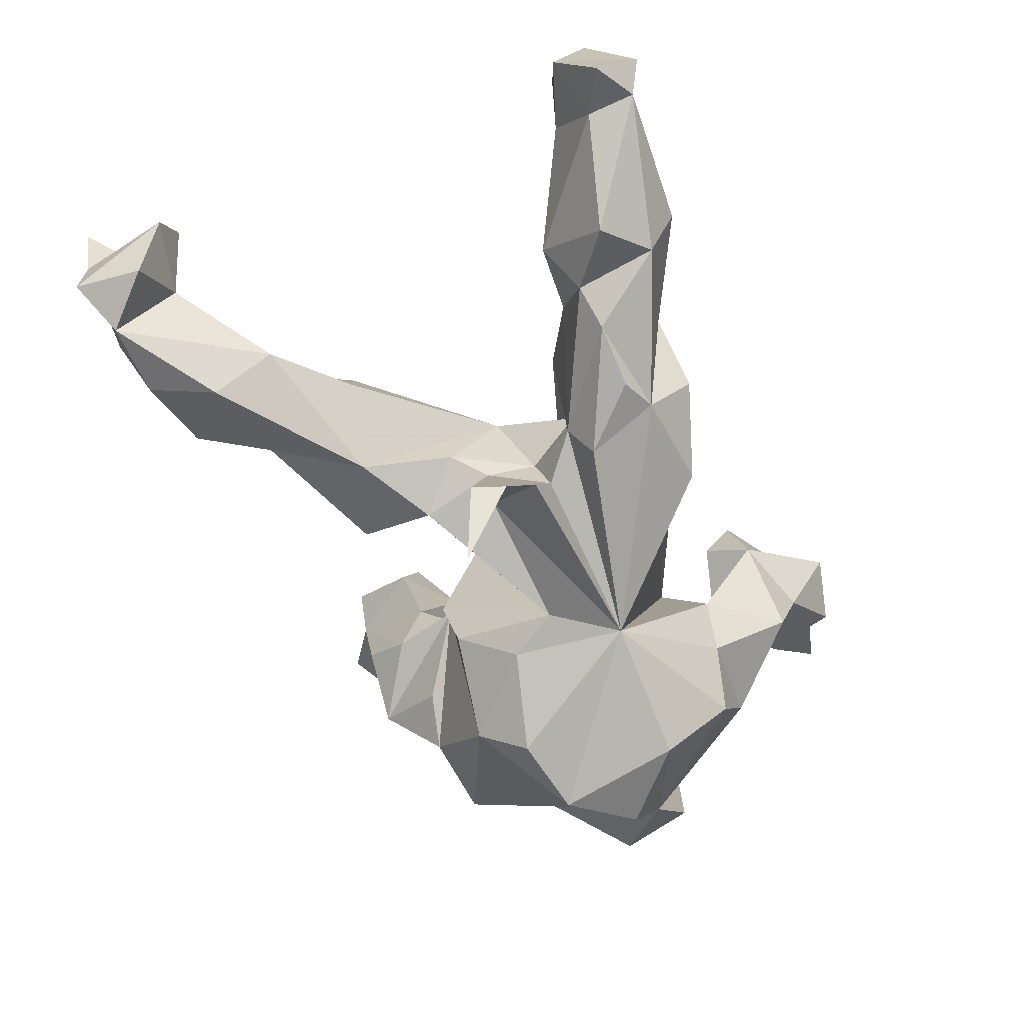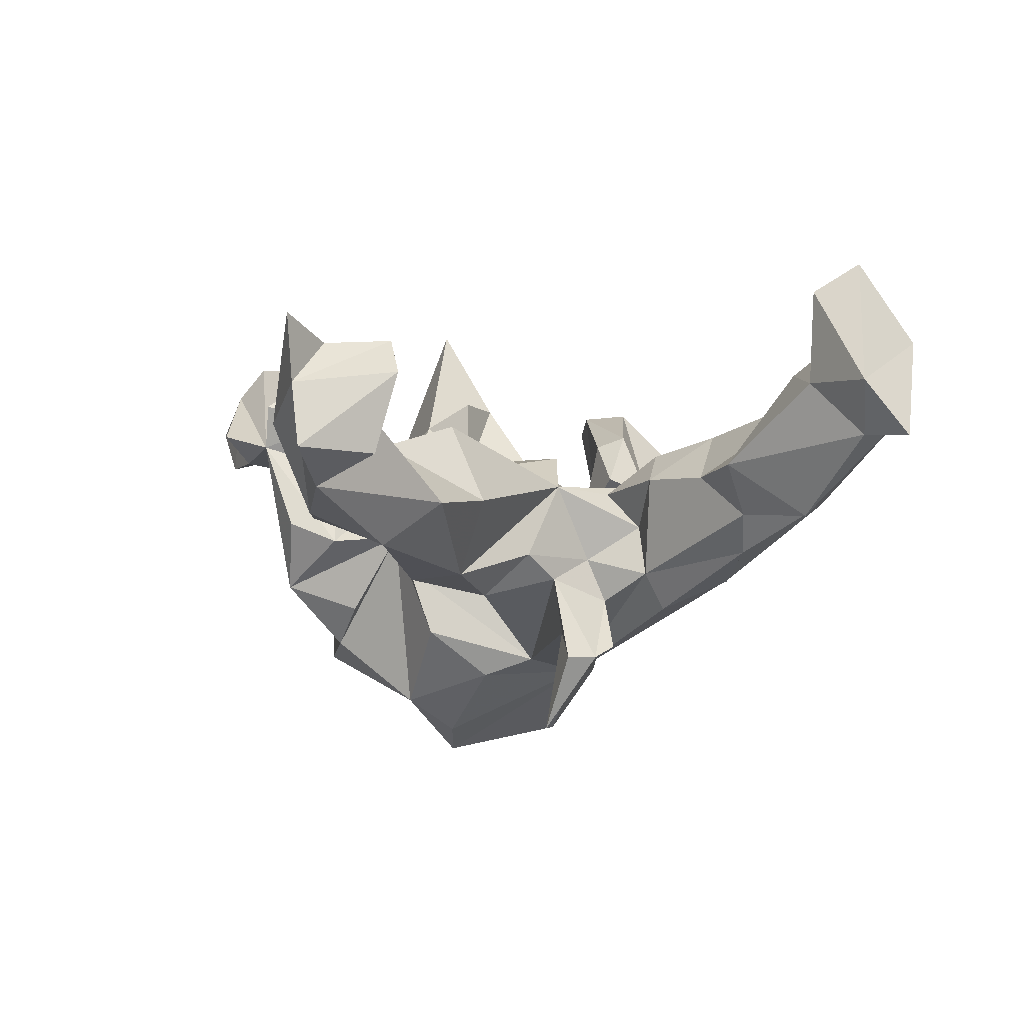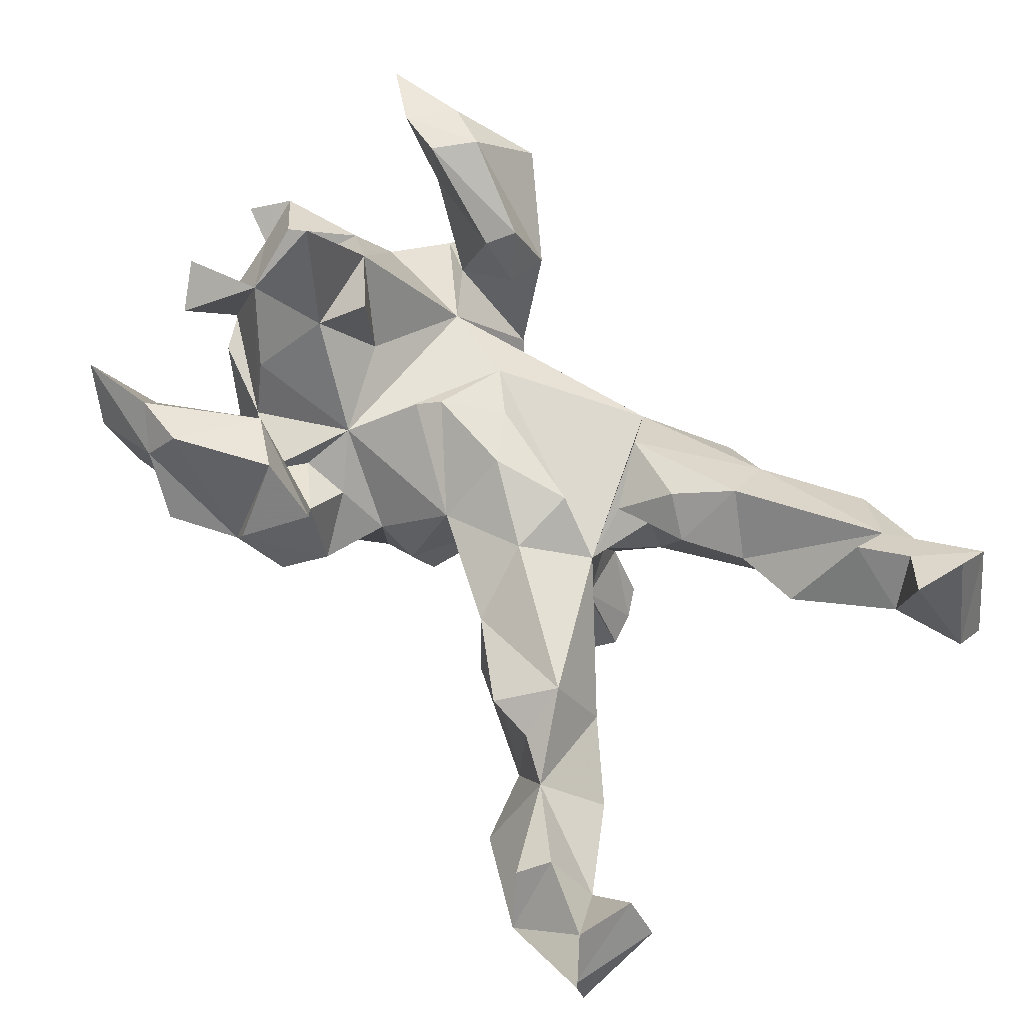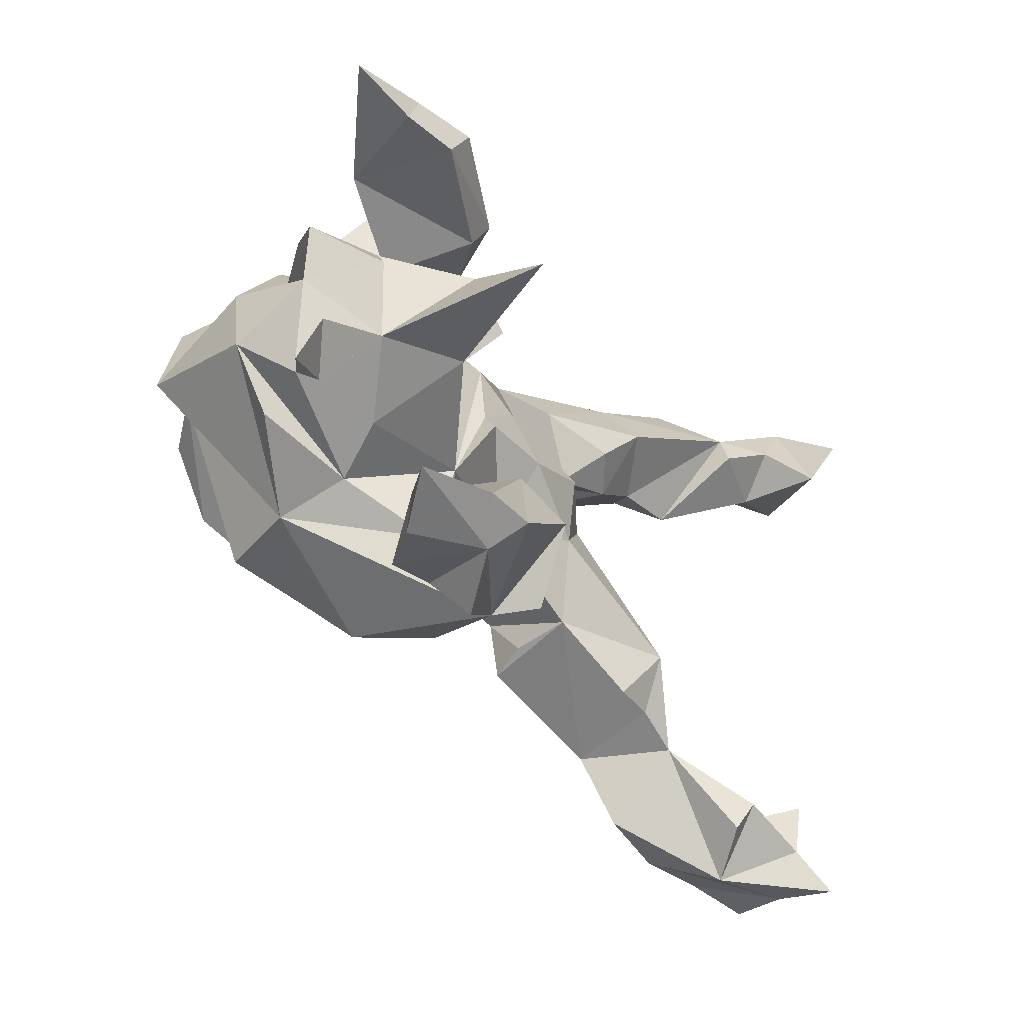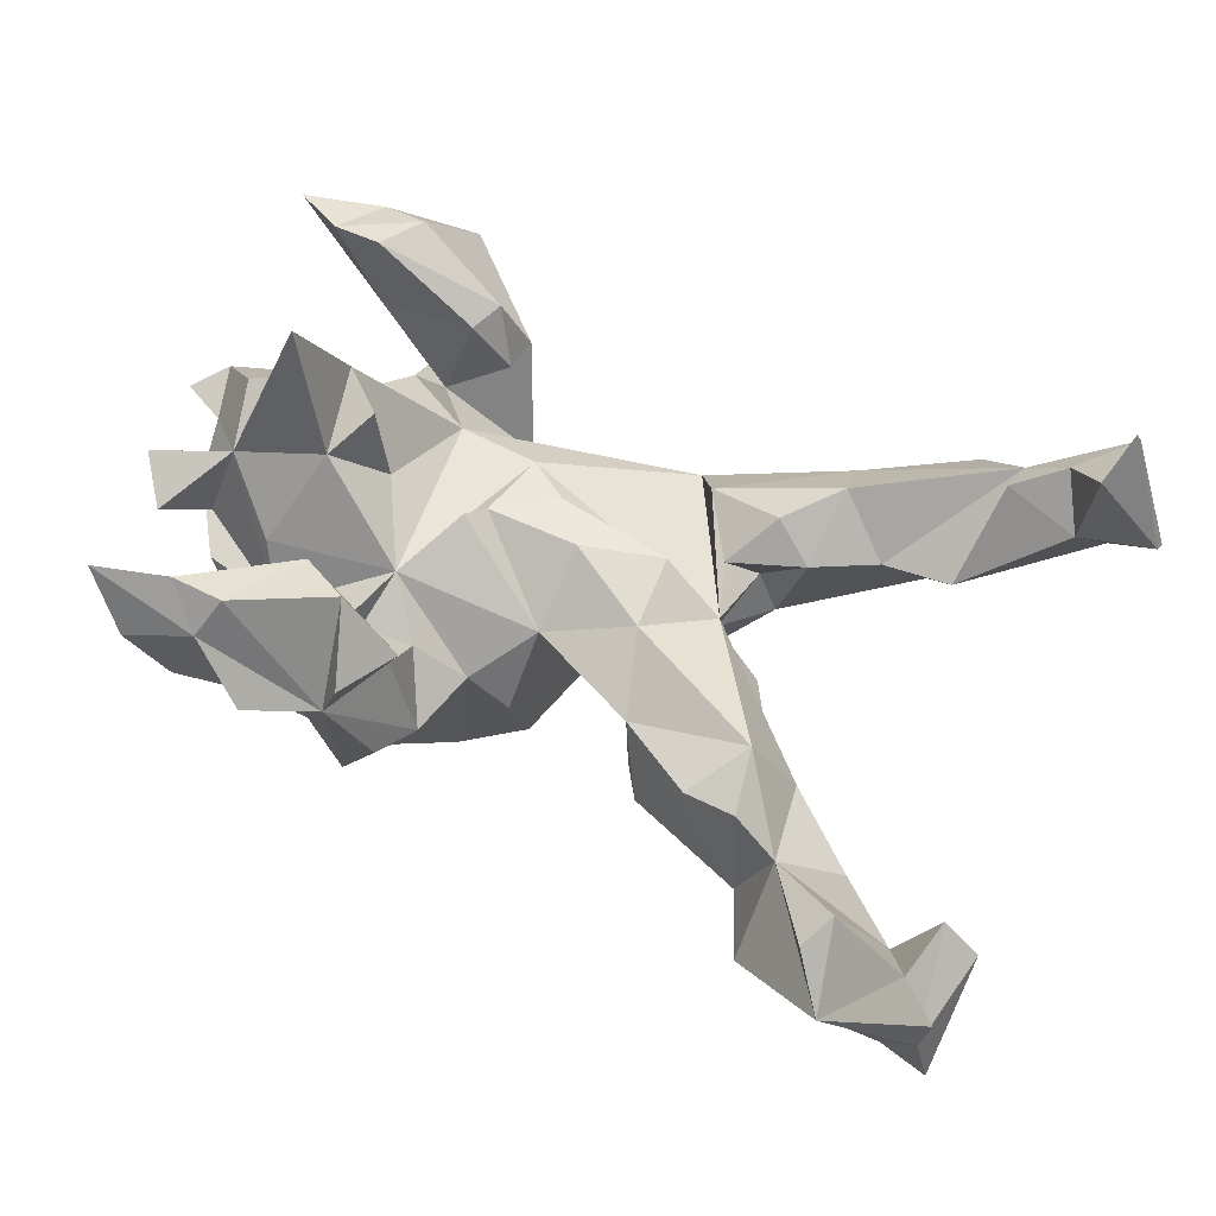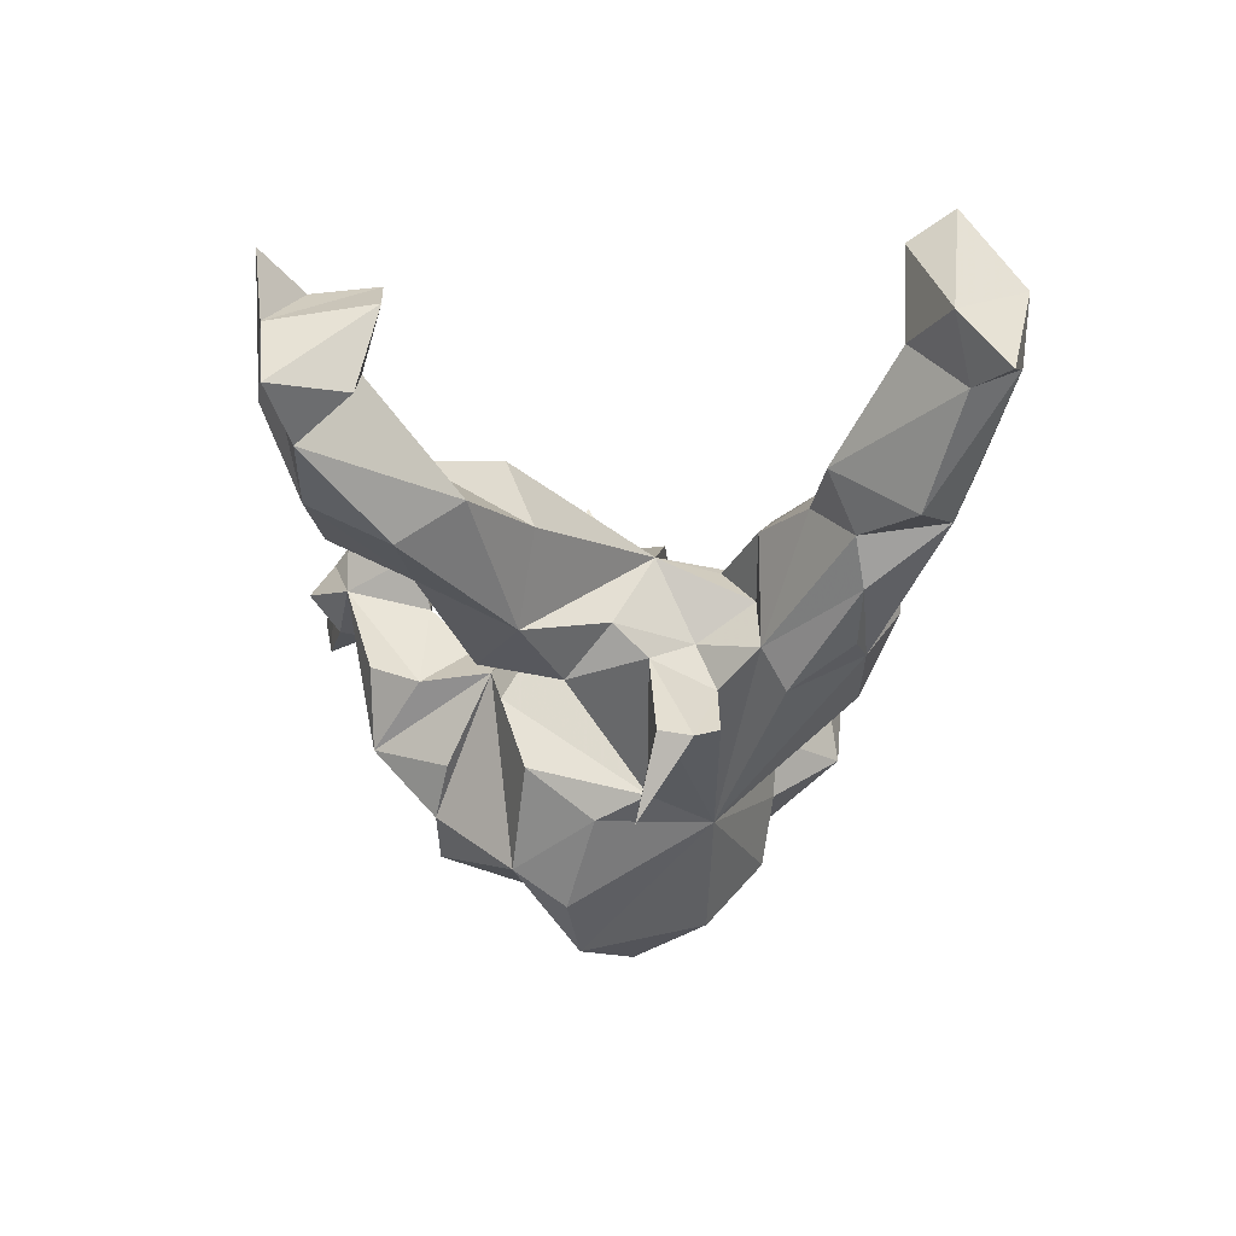
<metadata>
{"format":"obj","ext":"obj","renderer":"f3d","projection":"perspective","resolution":1024,"background":"white","views":[{"elev":-54.1,"azim":113.2,"up":"+Z"},{"elev":-7.3,"azim":76.7,"up":"+Z"},{"elev":70.6,"azim":48.2,"up":"+Z"},{"elev":-37.7,"azim":-53.7,"up":"+Y"},{"elev":57.0,"azim":26.3,"up":"+Z"},{"elev":-23.4,"azim":86.4,"up":"+Z"}]}
</metadata>
<code>
v 0.7271 -0.4522 0.1631
v 0.7145 -0.4432 0.07462
v 0.7368 -0.3086 0.08949
v 0.7319 -0.4367 -0.01175
v 0.5895 -0.4516 0.0398
v 0.6718 -0.3958 0.1363
v 0.5645 -0.3537 0.1239
v 0.5603 -0.3969 -0.0753
v 0.5401 -0.4005 0.1051
v 0.6876 -0.3095 0.1401
v 0.7217 -0.3356 -0.01616
v 0.6341 -0.3321 0.05525
v 0.6612 -0.4027 -0.05257
v 0.5368 -0.2922 -0.1135
v 0.4501 -0.3759 -0.06821
v -0.2165 -0.4374 0.152
v 0.4559 -0.2756 0.03761
v 0.5689 -0.2273 0.000582
v -0.132 -0.3786 0.1229
v 0.4021 -0.2705 -0.0966
v -0.2865 -0.4064 0.2329
v -0.262 -0.3697 0.2803
v -0.1058 -0.3789 0.1882
v -0.2588 -0.3934 0.1134
v 0.3849 -0.2415 0.04103
v -0.3379 -0.4093 0.1143
v -0.08992 -0.3395 -0.01055
v 0.5332 -0.2093 -0.05191
v -0.4521 -0.3846 0.2533
v 0.3123 -0.2435 0.04828
v -0.2991 -0.3483 0.1253
v -0.3708 -0.3375 0.171
v -0.3931 -0.4218 0.1828
v -0.142 -0.287 0.2571
v -0.3369 -0.3659 0.2779
v -0.4423 -0.3514 0.2518
v 0.3386 -0.142 -0.1316
v -0.1529 -0.3321 -0.1107
v -0.07339 -0.2797 0.1569
v 0.1931 -0.1648 0.01717
v 0.2207 -0.1926 -0.1299
v -0.06555 -0.2699 -0.04033
v -0.2614 -0.2987 0.09692
v -0.2177 -0.2449 0.2356
v -0.2064 -0.2667 0.07144
v -0.1052 -0.2582 0.08559
v -0.04262 -0.1712 -0.03396
v -0.169 -0.2429 -0.2026
v -0.2954 -0.2355 -0.2186
v 0.3699 -0.162 0.08376
v -0.1056 -0.2285 -0.1489
v 0.2009 -0.173 -0.0745
v -0.1103 -0.1918 0.02857
v -0.3334 -0.2319 -0.09934
v 0.2312 -0.0813 -0.1526
v 0.01193 -0.1581 -0.09301
v -0.1829 -0.2032 0.04005
v -0.3185 -0.201 0.003396
v 0.4244 -0.1263 -0.03199
v 0.2361 0.03459 0.01877
v 0.0264 -0.091 0.01606
v -0.168 -0.1267 0.08209
v 0.2798 -0.02357 -0.09274
v 0.04142 0.03902 -0.2377
v -0.4942 -0.1947 0.1065
v 0.1532 -0.04894 0.05964
v -0.092 -0.1361 -0.3011
v -0.4549 -0.1582 -0.02881
v 0.02234 -0.1241 -0.1952
v -0.3497 -0.1585 0.07999
v 0.1465 0.05504 0.07762
v 0.05567 -0.07463 -0.2414
v -0.5377 -0.1385 0.1461
v -0.4287 -0.09471 0.156
v -0.296 -0.06674 0.1942
v 0.03117 0.01415 0.08924
v -0.1062 -0.06144 -0.3482
v -0.4865 -0.1223 0.05262
v 0.2508 0.03606 -0.2097
v -0.4642 -0.1218 0.0338
v -0.1177 -0.02465 0.117
v 0.247 0.02485 -0.1265
v -0.3594 0.06249 -0.2904
v 0.3157 0.02866 -0.2494
v 0.2963 0.07643 -0.2486
v 0.00797 -0.0301 -0.2631
v -0.2396 -0.00671 0.1096
v -0.2143 -0.0378 -0.3788
v -0.3527 -0.02371 0.3728
v 0.2706 0.005392 -0.356
v -0.2555 -0.003947 0.2331
v -0.5138 -0.01188 0.08153
v -0.1044 0.01515 0.08724
v 0.2124 0.08768 -0.09155
v -0.5165 -0.07188 -0.03389
v 0.2149 0.1147 -0.1558
v -0.02538 0.08131 0.07756
v -0.4612 0.00558 0.1805
v 0.2704 0.1122 -0.2304
v -0.3221 0.0512 0.2328
v -0.5623 3.8e-05 0.1135
v 0.202 0.1238 0.01387
v -0.5341 0.06045 0.1053
v -0.08925 0.1268 0.06648
v 0.2404 0.1637 -0.04182
v 0.3102 0.1603 0.02361
v -0.5216 0.01724 -0.0382
v -0.4897 -0.03474 -0.2156
v 0.2522 0.1882 0.06902
v 0.2682 0.1651 -0.1169
v 0.497 0.2217 0.02212
v -0.4856 0.03282 0.02478
v 0.3971 0.2137 0.01683
v -0.4059 0.09503 0.1223
v 0.32 0.2594 0.09103
v -0.3013 0.04219 -0.3609
v -0.01925 0.1318 -0.2525
v 0.5304 0.3681 0.1327
v -0.4614 0.068 -0.1162
v -0.4196 0.1512 -0.06079
v 0.6289 0.299 0.1211
v 0.4513 0.2609 -0.04469
v 0.405 0.2758 -0.09561
v 0.2513 0.1983 -0.1697
v -0.4234 0.1098 -0.01094
v 0.7328 0.3374 0.1092
v 0.5914 0.3523 0.1886
v -0.3719 0.1381 0.0566
v -0.2134 0.1436 0.05072
v -0.4617 0.07465 -0.2067
v 0.09736 0.2788 -0.03867
v 0.1396 0.215 0.03435
v 0.5337 0.3258 -0.05464
v 0.5225 0.3154 0.1521
v 0.321 0.2786 -0.1312
v 0.7316 0.402 0.03426
v 0.6429 0.3015 0.2491
v 0.05578 0.2392 -0.1048
v -0.1531 0.237 -0.08307
v 0.6615 0.3633 0.2887
v 0.3082 0.3353 0.03157
v -0.2793 0.2128 0.02756
v 0.46 0.3791 -0.02812
v 0.2666 0.2989 -0.1236
v 0.6588 0.4438 0.1791
v 0.6646 0.3644 0.04474
v -0.2383 0.2316 0.1617
v -0.2018 0.1374 -0.3412
v -0.1844 0.2392 0.09665
v 0.4596 0.4162 0.05062
v 0.1214 0.3105 -0.123
v -0.1908 0.2351 -0.1533
v 0.2328 0.352 -0.04869
v -0.2447 0.2229 -0.2377
v -0.3924 0.2529 0.2395
v -0.3252 0.2279 -0.1541
v 0.6534 0.4298 0.0783
v -0.1896 0.3093 0.07044
v -0.3609 0.1979 -0.06889
v -0.2155 0.2735 0.1769
v -0.3501 0.2445 -0.01994
v -0.4141 0.2782 0.07174
v -0.4857 0.2382 0.06188
v -0.5714 0.2427 0.1296
v -0.2413 0.3374 -0.07866
v -0.3526 0.3136 0.2412
v -0.4704 0.2653 0.2217
v -0.555 0.3153 0.1962
v -0.2876 0.3514 0.01887
v -0.4299 0.346 0.1429
v -0.4312 0.3393 0.2074
v -0.3187 0.4031 0.1418
v -0.3925 0.3823 0.08591
f 170 162 168
f 167 168 162
f 171 170 168
f 173 162 170
f 172 166 158
f 160 158 166
f 171 166 172
f 167 166 171
f 173 171 172
f 170 171 173
f 35 21 22
f 19 22 21
f 44 35 22
f 29 21 35
f 33 21 29
f 32 29 35
f 44 22 34
f 19 34 22
f 39 44 34
f 32 35 44
f 75 91 100
f 87 100 91
f 89 75 100
f 100 74 89
f 75 89 74
f 114 74 100
f 92 74 98
f 114 98 74
f 167 155 166
f 160 166 155
f 162 155 167
f 168 167 171
f 82 84 85
f 90 85 84
f 96 82 85
f 79 84 82
f 88 67 83
f 49 83 67
f 116 88 83
f 77 67 88
f 69 86 64
f 117 64 86
f 67 86 69
f 64 79 82
f 90 84 79
f 48 49 67
f 54 83 49
f 54 49 48
f 47 67 69
f 77 86 67
f 47 48 67
f 148 88 116
f 83 148 116
f 117 88 148
f 154 117 148
f 77 88 117
f 86 77 117
f 96 85 99
f 79 99 85
f 85 90 79
f 111 122 133
f 143 133 122
f 146 111 133
f 113 122 111
f 94 110 105
f 106 105 110
f 94 63 82
f 55 82 63
f 96 94 82
f 60 63 94
f 37 63 60
f 105 60 94
f 60 59 37
f 28 37 59
f 47 51 48
f 38 48 51
f 69 56 47
f 61 47 56
f 64 56 69
f 38 51 47
f 64 55 40
f 52 40 55
f 61 64 40
f 41 40 52
f 41 52 55
f 38 54 48
f 42 38 47
f 20 40 41
f 28 59 17
f 50 17 59
f 12 28 17
f 40 20 25
f 17 25 20
f 30 40 25
f 15 17 20
f 5 17 15
f 8 15 20
f 13 28 12
f 13 12 11
f 3 11 12
f 4 13 11
f 10 3 12
f 4 11 3
f 15 8 5
f 2 5 8
f 9 17 5
f 1 5 2
f 13 2 8
f 2 4 3
f 10 2 3
f 13 4 2
f 108 83 54
f 95 108 54
f 130 83 108
f 61 56 64
f 37 20 41
f 14 28 13
f 130 108 119
f 107 119 108
f 83 130 119
f 157 136 146
f 126 146 136
f 133 157 146
f 145 136 157
f 121 111 146
f 121 146 126
f 145 126 136
f 140 126 145
f 137 121 126
f 143 157 133
f 141 131 132
f 60 132 131
f 129 131 138
f 151 138 131
f 129 104 131
f 60 131 104
f 117 129 138
f 139 129 117
f 142 129 139
f 120 83 119
f 107 120 119
f 156 83 120
f 118 145 157
f 150 157 143
f 141 150 143
f 118 157 150
f 144 141 143
f 118 150 141
f 131 141 153
f 144 153 141
f 151 131 153
f 165 139 152
f 117 152 139
f 156 165 152
f 158 139 165
f 154 156 152
f 161 165 156
f 159 156 120
f 154 83 156
f 2 6 1
f 5 1 6
f 10 6 2
f 7 17 9
f 5 7 9
f 12 17 7
f 96 110 94
f 113 106 110
f 102 105 106
f 60 105 102
f 109 102 106
f 122 113 110
f 115 106 113
f 134 111 121
f 68 95 54
f 107 108 95
f 132 60 102
f 19 54 38
f 27 38 42
f 53 42 47
f 59 60 50
f 66 50 60
f 25 17 50
f 19 38 27
f 19 27 42
f 50 30 25
f 40 30 50
f 6 12 7
f 12 6 10
f 5 6 7
f 148 83 154
f 117 154 152
f 117 138 151
f 144 151 153
f 117 151 144
f 123 144 143
f 135 144 123
f 124 135 123
f 124 144 135
f 122 123 143
f 110 123 122
f 124 123 110
f 118 113 111
f 114 103 98
f 92 98 103
f 112 103 114
f 74 92 78
f 80 78 92
f 65 74 73
f 78 73 74
f 78 65 73
f 80 65 78
f 43 32 44
f 87 91 75
f 70 75 74
f 101 92 103
f 112 101 103
f 155 147 160
f 149 160 147
f 162 147 155
f 149 158 160
f 142 147 162
f 129 100 87
f 62 87 75
f 62 75 70
f 80 74 65
f 58 70 74
f 43 44 45
f 46 45 44
f 31 32 43
f 46 44 39
f 23 39 34
f 33 29 32
f 26 33 32
f 31 26 32
f 21 33 26
f 24 31 43
f 31 24 26
f 21 26 24
f 19 39 23
f 19 23 34
f 16 21 24
f 19 16 24
f 19 21 16
f 172 169 173
f 162 173 169
f 158 169 172
f 165 169 158
f 142 162 169
f 161 142 169
f 37 41 55
f 63 37 55
f 20 37 14
f 28 14 37
f 8 20 14
f 13 8 14
f 79 64 117
f 117 96 99
f 79 117 99
f 110 96 117
f 81 61 93
f 76 93 61
f 62 81 93
f 62 61 81
f 47 61 62
f 66 61 40
f 46 19 42
f 45 54 19
f 66 40 50
f 46 42 53
f 62 53 47
f 45 58 54
f 68 54 58
f 76 61 66
f 71 66 60
f 71 76 66
f 58 95 68
f 97 71 60
f 115 109 106
f 132 102 109
f 115 132 109
f 92 107 95
f 127 121 137
f 140 137 126
f 145 127 137
f 134 121 127
f 118 134 127
f 118 111 134
f 115 113 118
f 141 132 115
f 80 58 74
f 58 62 70
f 19 43 45
f 24 43 19
f 19 46 39
f 161 169 165
f 129 142 161
f 142 158 149
f 159 125 161
f 128 161 125
f 156 159 161
f 120 125 159
f 118 127 145
f 114 128 125
f 129 161 128
f 100 129 128
f 158 142 139
f 142 149 147
f 125 112 114
f 107 112 125
f 100 128 114
f 62 104 129
f 101 112 92
f 107 92 112
f 62 129 87
f 93 104 62
f 97 104 93
f 95 80 92
f 95 58 80
f 145 137 140
f 124 117 144
f 110 117 124
f 82 55 64
f 120 107 125
f 76 97 93
f 60 104 97
f 76 71 97
f 45 62 58
f 57 62 45
f 53 62 57
f 46 57 45
f 46 53 57
f 141 115 118

</code>
